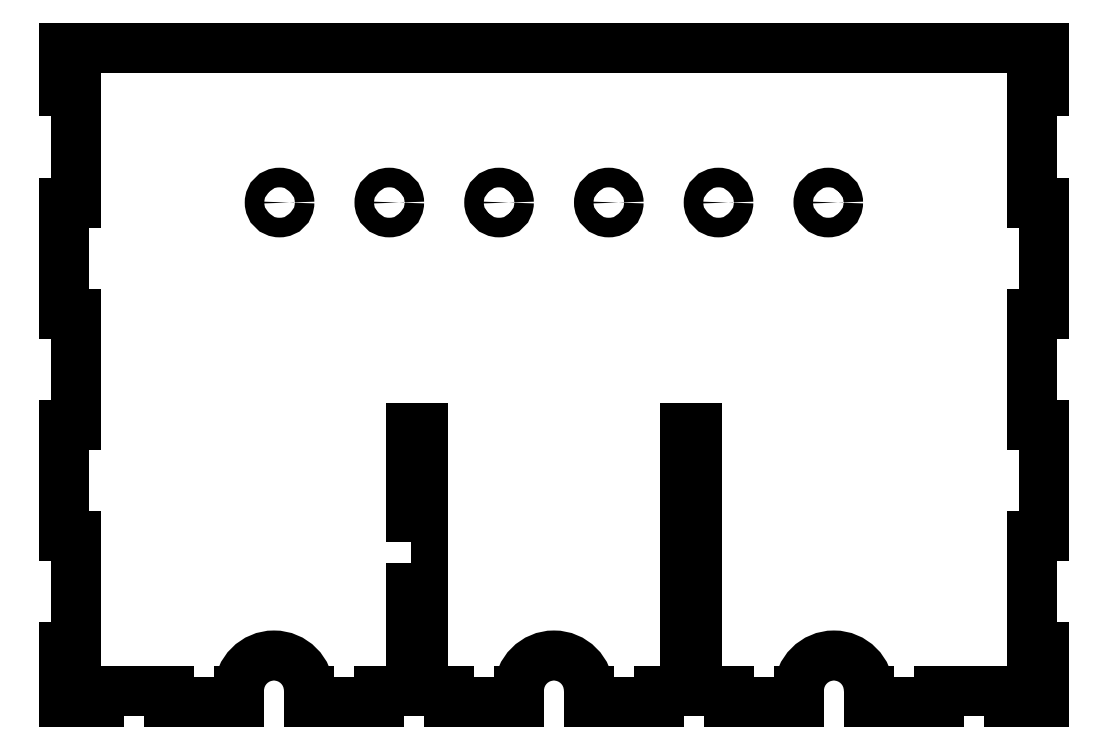
<metadata>
{"format":"dxf","ext":"dxf","renderer":"ezdxf+matplotlib","layout":"modelspace","background":"white","min_lineweight":24,"dpi":150}
</metadata>
<code>
0
SECTION
2
ENTITIES
0
LINE
8
0
10
36.5
20
40.83
30
0
11
33.5
21
40.83
31
0
0
LINE
8
0
10
33.5
20
29.17
30
0
11
36.5
21
29.17
31
0
0
LINE
8
0
10
26.79
20
3
30
0
11
33.5
21
3
31
0
0
LINE
8
0
10
44.64
20
3
30
0
11
44.64
21
0
31
0
0
LINE
8
0
10
44.64
20
0
30
0
11
62.5
21
0
31
0
0
LINE
8
0
10
62.5
20
0
30
0
11
62.5
21
3
31
0
0
ARC
8
0
10
71.43
20
3
30
0
40
8.929
210
0
220
-0
230
1
50
0
51
180
0
LINE
8
0
10
80.36
20
3
30
0
11
80.36
21
0
31
0
0
LINE
8
0
10
80.36
20
0
30
0
11
98.21
21
0
31
0
0
LINE
8
0
10
98.21
20
0
30
0
11
98.21
21
3
31
0
0
LINE
8
0
10
98.21
20
3
30
0
11
116.1
21
3
31
0
0
LINE
8
0
10
116.1
20
3
30
0
11
116.1
21
0
31
0
0
LINE
8
0
10
116.1
20
0
30
0
11
125
21
0
31
0
0
LINE
8
0
10
125
20
0
30
0
11
125
21
14.17
31
0
0
LINE
8
0
10
125
20
14.17
30
0
11
122
21
14.17
31
0
0
LINE
8
0
10
122
20
14.17
30
0
11
122
21
42.5
31
0
0
LINE
8
0
10
122
20
42.5
30
0
11
125
21
42.5
31
0
0
LINE
8
0
10
125
20
42.5
30
0
11
125
21
70.83
31
0
0
LINE
8
0
10
125
20
70.83
30
0
11
122
21
70.83
31
0
0
LINE
8
0
10
122
20
70.83
30
0
11
122
21
99.17
31
0
0
LINE
8
0
10
122
20
99.17
30
0
11
125
21
99.17
31
0
0
LINE
8
0
10
125
20
99.17
30
0
11
125
21
127.5
31
0
0
LINE
8
0
10
125
20
127.5
30
0
11
122
21
127.5
31
0
0
LINE
8
0
10
122
20
127.5
30
0
11
122
21
155.8
31
0
0
LINE
8
0
10
122
20
155.8
30
0
11
125
21
155.8
31
0
0
LINE
8
0
10
125
20
155.8
30
0
11
125
21
167
31
0
0
LINE
8
0
10
-125
20
167
30
0
11
-125
21
155.8
31
0
0
LINE
8
0
10
-125
20
155.8
30
0
11
-122
21
155.8
31
0
0
LINE
8
0
10
-122
20
155.8
30
0
11
-122
21
127.5
31
0
0
LINE
8
0
10
-122
20
127.5
30
0
11
-125
21
127.5
31
0
0
LINE
8
0
10
-125
20
127.5
30
0
11
-125
21
99.17
31
0
0
LINE
8
0
10
-125
20
99.17
30
0
11
-122
21
99.17
31
0
0
LINE
8
0
10
-122
20
99.17
30
0
11
-122
21
70.83
31
0
0
LINE
8
0
10
-122
20
70.83
30
0
11
-125
21
70.83
31
0
0
LINE
8
0
10
-125
20
70.83
30
0
11
-125
21
42.5
31
0
0
LINE
8
0
10
-125
20
42.5
30
0
11
-122
21
42.5
31
0
0
LINE
8
0
10
-122
20
42.5
30
0
11
-122
21
14.17
31
0
0
LINE
8
0
10
-122
20
14.17
30
0
11
-125
21
14.17
31
0
0
LINE
8
0
10
-125
20
14.17
30
0
11
-125
21
0
31
0
0
LINE
8
0
10
-125
20
0
30
0
11
-116.1
21
0
31
0
0
LINE
8
0
10
-116.1
20
0
30
0
11
-116.1
21
3
31
0
0
LINE
8
0
10
-116.1
20
3
30
0
11
-98.21
21
3
31
0
0
LINE
8
0
10
-98.21
20
3
30
0
11
-98.21
21
0
31
0
0
LINE
8
0
10
-98.21
20
0
30
0
11
-80.36
21
0
31
0
0
LINE
8
0
10
-80.36
20
0
30
0
11
-80.36
21
3
31
0
0
ARC
8
0
10
-71.43
20
3
30
0
40
8.929
210
0
220
-0
230
1
50
0
51
180
0
LINE
8
0
10
-62.5
20
3
30
0
11
-62.5
21
0
31
0
0
LINE
8
0
10
-62.5
20
0
30
0
11
-44.64
21
0
31
0
0
LINE
8
0
10
-44.64
20
0
30
0
11
-44.64
21
3
31
0
0
LINE
8
0
10
-44.64
20
3
30
0
11
-36.5
21
3
31
0
0
LINE
8
0
10
-26.79
20
3
30
0
11
-26.79
21
0
31
0
0
LINE
8
0
10
-26.79
20
0
30
0
11
-8.929
21
0
31
0
0
LINE
8
0
10
-8.929
20
0
30
0
11
-8.929
21
3
31
0
0
ARC
8
0
10
-5.551e-16
20
3
30
0
40
8.929
210
-0
220
0
230
1
50
0
51
180
0
LINE
8
0
10
8.929
20
3
30
0
11
8.929
21
0
31
0
0
LINE
8
0
10
8.929
20
0
30
0
11
26.79
21
0
31
0
0
LINE
8
0
10
26.79
20
0
30
0
11
26.79
21
3
31
0
0
LINE
8
0
10
-36.5
20
29.17
30
0
11
-33.5
21
29.17
31
0
0
LWPOLYLINE
8
0
90
4
70
1
43
0
10
-36.5
20
40.83
10
-33.5
20
40.83
10
-33.5
20
70
10
-36.5
20
70
0
CIRCLE
8
0
10
-70
20
127.5
30
0
40
2.5
210
0
220
0
230
1
0
CIRCLE
8
0
10
14
20
127.5
30
0
40
2.5
210
0
220
0
230
1
0
CIRCLE
8
0
10
-14
20
127.5
30
0
40
2.5
210
0
220
0
230
1
0
CIRCLE
8
0
10
42
20
127.5
30
0
40
2.5
210
0
220
0
230
1
0
CIRCLE
8
0
10
-42
20
127.5
30
0
40
2.5
210
0
220
0
230
1
0
CIRCLE
8
0
10
70
20
127.5
30
0
40
2.5
210
0
220
0
230
1
0
LINE
8
0
10
125
20
167
30
0
11
-125
21
167
31
0
0
LINE
8
0
10
36.5
20
70
30
0
11
36.5
21
40.83
31
0
0
LINE
8
0
10
33.5
20
3
30
0
11
33.5
21
29.17
31
0
0
LINE
8
0
10
-33.5
20
29.17
30
0
11
-33.5
21
3
31
0
0
LINE
8
0
10
-36.5
20
3
30
0
11
-36.5
21
29.17
31
0
0
LINE
8
0
10
36.5
20
29.17
30
0
11
36.5
21
3
31
0
0
LINE
8
0
10
-33.5
20
3
30
0
11
-26.79
21
3
31
0
0
LINE
8
0
10
36.5
20
3
30
0
11
44.64
21
3
31
0
0
LINE
8
0
10
33.5
20
40.83
30
0
11
33.5
21
70
31
0
0
LINE
8
0
10
33.5
20
70
30
0
11
36.5
21
70
31
0
0
ENDSEC
0
EOF

</code>
